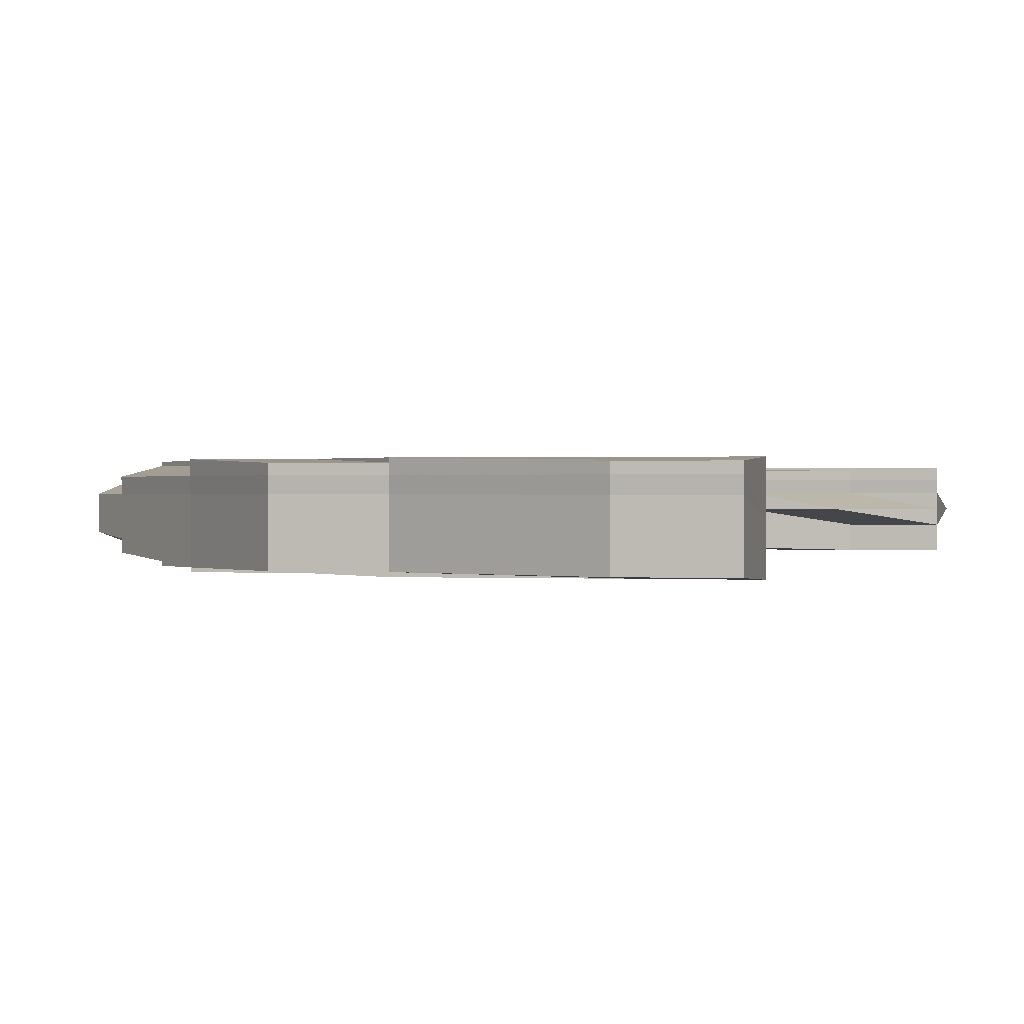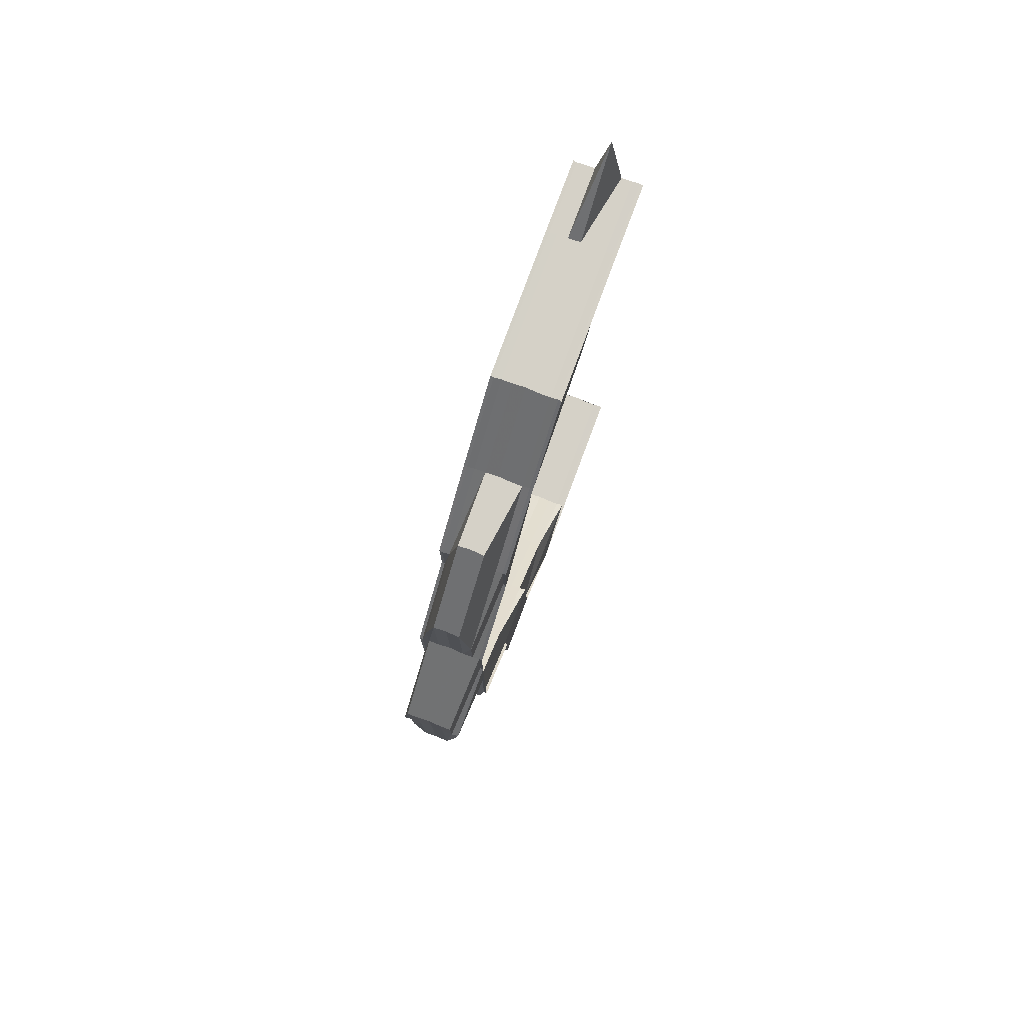
<metadata>
{"format":"obj","ext":"obj","renderer":"f3d","projection":"perspective","resolution":1024,"background":"white","views":[{"elev":0.4,"azim":14.0,"up":"+Z"},{"elev":79.5,"azim":-69.6,"up":"+Y"}]}
</metadata>
<code>
o 31330
v 2213 1876 15.57
v 2213 1876 15.57
v 2213 1876 15.57
v 2213 1876 15.57
v 2213 1876 15.57
v 2213 1876 15.57
v 2213 1876 15.57
v 2213 1876 15.57
v 2213 1876 15.57
v 2213 1876 15.57
v 2213 1876 15.57
v 2213 1876 15.57
v 2213 1876 15.57
v 2213 1876 15.57
v 2212 1876 15.57
v 2212 1876 15.57
v 2213 1876 15.56
v 2212 1876 15.56
v 2212 1876 15.56
v 2213 1876 15.56
v 2213 1876 15.56
v 2212 1876 15.56
v 2213 1876 15.56
v 2212 1876 15.56
v 2212 1876 15.56
v 2212 1876 15.56
v 2212 1876 15.56
v 2213 1876 15.56
v 2212 1876 15.56
v 2212 1876 15.56
v 2212 1876 15.56
v 2212 1876 15.56
v 2213 1876 15.56
v 2212 1876 15.56
v 2212 1876 15.56
v 2212 1876 15.56
v 2212 1876 15.56
v 2212 1876 15.56
v 2212 1876 15.57
v 2212 1876 15.57
v 2212 1876 15.57
v 2212 1876 15.56
v 2212 1876 15.56
v 2212 1876 15.57
v 2212 1876 15.57
v 2212 1876 15.57
v 2212 1876 15.57
v 2212 1876 15.56
v 2212 1876 15.57
v 2212 1876 15.57
v 2212 1876 15.57
v 2212 1876 15.57
v 2212 1876 15.57
v 2212 1876 15.57
v 2212 1876 15.56
v 2212 1876 15.56
v 2212 1876 15.57
v 2212 1876 15.56
v 2212 1876 15.56
v 2212 1876 15.56
v 2212 1876 15.56
v 2212 1876 15.56
v 2212 1876 15.56
v 2212 1876 15.56
v 2212 1876 15.56
v 2212 1876 15.56
v 2212 1876 15.56
v 2212 1876 15.56
v 2212 1876 15.56
v 2212 1876 15.56
v 2212 1876 15.56
v 2212 1876 15.57
v 2212 1876 15.57
v 2212 1876 15.56
v 2212 1876 15.56
v 2212 1876 15.57
v 2212 1876 15.56
v 2212 1876 15.56
v 2212 1876 15.56
v 2212 1876 15.56
v 2212 1876 15.56
v 2212 1876 15.56
v 2212 1876 15.56
v 2212 1876 15.56
v 2212 1876 15.56
v 2212 1876 15.56
v 2212 1876 15.56
v 2212 1876 15.56
v 2212 1876 15.56
v 2212 1876 15.56
v 2212 1876 15.56
v 2212 1876 15.56
v 2212 1876 15.56
v 2212 1876 15.56
v 2212 1876 15.56
v 2212 1876 15.56
v 2212 1876 15.56
v 2212 1876 15.56
v 2212 1876 15.56
v 2212 1876 15.56
v 2212 1876 15.56
v 2212 1876 15.56
v 2212 1876 15.56
v 2212 1876 15.56
v 2212 1876 15.56
v 2212 1876 15.56
v 2212 1876 15.56
v 2212 1876 15.56
v 2212 1876 15.56
v 2212 1876 15.56
v 2212 1876 15.56
v 2212 1876 15.56
v 2212 1876 15.56
v 2212 1876 15.56
v 2212 1876 15.56
v 2212 1876 15.56
v 2212 1876 15.56
v 2212 1876 15.57
v 2212 1876 15.57
v 2212 1876 15.57
v 2212 1876 15.57
v 2212 1876 15.57
v 2212 1876 15.57
v 2212 1876 15.56
v 2212 1876 15.57
v 2212 1876 15.56
v 2212 1876 15.57
v 2212 1876 15.57
v 2212 1876 15.57
v 2212 1876 15.57
v 2212 1876 15.56
v 2212 1876 15.56
v 2212 1876 15.57
v 2212 1876 15.57
v 2212 1876 15.57
v 2212 1876 15.57
v 2212 1876 15.57
v 2212 1876 15.57
v 2212 1876 15.57
v 2212 1876 15.57
v 2212 1876 15.57
v 2212 1876 15.57
v 2212 1876 15.57
v 2212 1876 15.57
v 2212 1876 15.57
v 2212 1876 15.57
v 2212 1876 15.57
v 2212 1876 15.57
v 2212 1876 15.57
v 2212 1876 15.57
v 2212 1876 15.57
v 2212 1876 15.57
v 2212 1876 15.57
v 2212 1876 15.57
v 2212 1876 15.57
v 2212 1876 15.57
v 2212 1876 15.57
v 2212 1876 15.57
v 2212 1876 15.57
v 2212 1876 15.57
v 2212 1876 15.57
v 2212 1876 15.57
v 2212 1876 15.57
v 2212 1876 15.57
v 2212 1876 15.57
v 2212 1876 15.57
v 2212 1876 15.57
v 2212 1876 15.57
v 2212 1876 15.57
v 2212 1876 15.57
v 2212 1876 15.57
v 2212 1876 15.57
v 2212 1876 15.57
v 2212 1876 15.57
v 2212 1876 15.57
v 2212 1876 15.57
v 2212 1876 15.57
v 2212 1876 15.57
v 2212 1876 15.57
v 2212 1876 15.57
v 2212 1876 15.57
v 2212 1876 15.57
v 2212 1876 15.57
v 2212 1876 15.57
v 2212 1876 15.57
v 2212 1876 15.57
v 2212 1876 15.57
v 2212 1876 15.57
v 2212 1876 15.57
v 2212 1876 15.57
v 2212 1876 15.57
v 2212 1876 15.57
v 2212 1876 15.57
v 2212 1876 15.57
v 2212 1876 15.57
v 2212 1876 15.57
v 2212 1876 15.57
v 2212 1876 15.57
v 2212 1876 15.57
v 2212 1876 15.57
v 2212 1876 15.57
v 2212 1876 15.57
v 2212 1876 15.57
v 2212 1876 15.57
v 2212 1876 15.57
v 2212 1876 15.57
v 2212 1876 15.57
v 2212 1876 15.57
v 2212 1876 15.57
v 2212 1876 15.57
v 2212 1876 15.57
v 2212 1876 15.57
v 2212 1876 15.57
v 2212 1876 15.57
v 2212 1876 15.57
v 2212 1876 15.57
v 2212 1876 15.57
v 2212 1876 15.57
v 2212 1876 15.57
v 2212 1876 15.57
v 2212 1876 15.57
v 2212 1876 15.57
v 2212 1876 15.57
v 2212 1876 15.57
v 2212 1876 15.57
v 2212 1876 15.57
v 2212 1876 15.57
v 2212 1876 15.57
v 2212 1876 15.57
v 2212 1876 15.57
v 2212 1876 15.57
v 2212 1876 15.57
v 2212 1876 15.57
v 2212 1876 15.57
v 2212 1876 15.57
v 2212 1876 15.57
v 2212 1876 15.57
v 2212 1876 15.57
v 2212 1876 15.57
v 2212 1876 15.57
v 2212 1876 15.57
v 2212 1876 15.57
v 2212 1876 15.57
v 2212 1876 15.57
v 2212 1876 15.57
v 2212 1876 15.57
v 2212 1876 15.57
v 2212 1876 15.57
v 2212 1876 15.57
v 2212 1876 15.57
v 2212 1876 15.57
v 2212 1876 15.57
v 2212 1876 15.57
v 2212 1876 15.57
v 2212 1876 15.57
v 2212 1876 15.57
v 2212 1876 15.57
v 2212 1876 15.57
v 2213 1876 15.57
v 2212 1876 15.57
v 2212 1876 15.57
v 2213 1876 15.57
v 2213 1876 15.57
v 2213 1876 15.57
v 2213 1876 15.57
v 2213 1876 15.57
v 2213 1876 15.57
v 2213 1876 15.57
v 2213 1876 15.57
v 2213 1876 15.57
v 2213 1876 15.57
v 2213 1876 15.57
v 2213 1876 15.56
v 2213 1876 15.57
v 2213 1876 15.57
v 2213 1876 15.57
v 2213 1876 15.57
v 2213 1876 15.56
v 2213 1876 15.56
v 2213 1876 15.56
v 2213 1876 15.56
v 2213 1876 15.56
v 2213 1876 15.56
v 2213 1876 15.56
v 2213 1876 15.56
v 2213 1876 15.56
v 2213 1876 15.57
v 2213 1876 15.56
v 2213 1876 15.56
v 2213 1876 15.56
v 2213 1876 15.56
v 2213 1876 15.56
v 2213 1876 15.57
v 2213 1876 15.57
v 2213 1876 15.57
v 2213 1876 15.57
v 2213 1876 15.57
v 2213 1876 15.57
v 2213 1876 15.57
v 2213 1876 15.57
v 2213 1876 15.57
v 2213 1876 15.57
v 2213 1876 15.57
v 2212 1876 15.57
v 2212 1876 15.57
v 2212 1876 15.57
v 2213 1876 15.57
v 2212 1876 15.57
v 2212 1876 15.56
v 2212 1876 15.57
v 2212 1876 15.57
v 2212 1876 15.57
v 2212 1876 15.56
v 2212 1876 15.57
v 2212 1876 15.56
v 2212 1876 15.56
v 2212 1876 15.56
v 2212 1876 15.56
v 2212 1876 15.56
v 2212 1876 15.56
v 2212 1876 15.56
v 2212 1876 15.56
v 2212 1876 15.56
v 2212 1876 15.56
v 2212 1876 15.56
v 2212 1876 15.56
v 2212 1876 15.57
v 2212 1876 15.57
v 2212 1876 15.57
v 2212 1876 15.56
v 2212 1876 15.57
v 2212 1876 15.57
v 2212 1876 15.57
v 2212 1876 15.57
v 2212 1876 15.57
v 2212 1876 15.57
v 2212 1876 15.57
v 2212 1876 15.57
v 2212 1876 15.57
v 2212 1876 15.57
v 2212 1876 15.56
v 2212 1876 15.57
v 2212 1876 15.56
v 2212 1876 15.56
v 2212 1876 15.57
v 2212 1876 15.56
v 2212 1876 15.56
v 2212 1876 15.57
v 2212 1876 15.56
v 2212 1876 15.56
v 2212 1876 15.56
v 2212 1876 15.56
v 2212 1876 15.56
v 2212 1876 15.56
v 2212 1876 15.56
v 2212 1876 15.56
v 2212 1876 15.56
v 2212 1876 15.56
v 2212 1876 15.56
v 2212 1876 15.56
v 2212 1876 15.56
v 2212 1876 15.56
v 2212 1876 15.56
v 2212 1876 15.56
v 2212 1876 15.56
v 2212 1876 15.56
v 2212 1876 15.56
v 2212 1876 15.56
v 2212 1876 15.56
v 2212 1876 15.56
v 2212 1876 15.56
v 2212 1876 15.56
v 2212 1876 15.56
v 2212 1876 15.56
v 2212 1876 15.56
v 2212 1876 15.56
v 2212 1876 15.56
v 2212 1876 15.56
v 2212 1876 15.56
v 2212 1876 15.56
v 2212 1876 15.56
v 2212 1876 15.56
v 2212 1876 15.56
v 2212 1876 15.56
v 2212 1876 15.56
v 2212 1876 15.56
v 2212 1876 15.56
v 2212 1876 15.56
v 2212 1876 15.56
v 2212 1876 15.56
v 2212 1876 15.56
v 2212 1876 15.56
v 2212 1876 15.56
v 2212 1876 15.56
v 2212 1876 15.56
v 2212 1876 15.56
v 2212 1876 15.56
v 2212 1876 15.57
v 2212 1876 15.56
v 2212 1876 15.57
v 2212 1876 15.56
v 2212 1876 15.57
v 2212 1876 15.57
v 2212 1876 15.56
v 2212 1876 15.56
v 2212 1876 15.56
v 2212 1876 15.57
v 2212 1876 15.57
v 2212 1876 15.57
v 2212 1876 15.57
v 2212 1876 15.57
v 2212 1876 15.57
v 2212 1876 15.57
v 2212 1876 15.57
v 2212 1876 15.57
v 2212 1876 15.57
v 2212 1876 15.57
v 2212 1876 15.57
v 2212 1876 15.57
v 2212 1876 15.57
v 2212 1876 15.57
v 2212 1876 15.57
v 2212 1876 15.57
v 2212 1876 15.57
v 2212 1876 15.57
v 2212 1876 15.57
v 2213 1876 15.57
v 2213 1876 15.57
v 2213 1876 15.57
v 2213 1876 15.57
v 2213 1876 15.57
v 2213 1876 15.57
v 2213 1876 15.57
v 2213 1876 15.57
v 2213 1876 15.57
v 2213 1876 15.57
v 2212 1876 15.57
v 2212 1876 15.57
v 2212 1876 15.57
v 2212 1876 15.57
v 2212 1876 15.57
v 2212 1876 15.57
v 2213 1876 15.57
v 2213 1876 15.57
v 2213 1876 15.57
v 2213 1876 15.57
v 2213 1876 15.57
v 2212 1876 15.56
v 2213 1876 15.56
v 2213 1876 15.57
v 2213 1876 15.56
v 2213 1876 15.56
v 2213 1876 15.56
v 2213 1876 15.56
v 2213 1876 15.56
v 2213 1876 15.56
v 2212 1876 15.56
v 2212 1876 15.56
v 2212 1876 15.56
v 2212 1876 15.56
v 2212 1876 15.56
v 2212 1876 15.56
v 2212 1876 15.56
v 2212 1876 15.56
v 2212 1876 15.56
v 2212 1876 15.56
v 2212 1876 15.56
v 2212 1876 15.56
v 2212 1876 15.56
v 2213 1876 15.56
v 2212 1876 15.56
v 2212 1876 15.56
v 2212 1876 15.56
v 2212 1876 15.56
v 2212 1876 15.56
v 2212 1876 15.56
v 2212 1876 15.56
v 2212 1876 15.56
v 2212 1876 15.56
v 2212 1876 15.56
v 2213 1876 15.56
v 2212 1876 15.57
v 2212 1876 15.57
v 2212 1876 15.57
v 2212 1876 15.56
v 2212 1876 15.57
v 2212 1876 15.57
v 2212 1876 15.57
v 2212 1876 15.57
v 2212 1876 15.57
v 2212 1876 15.57
v 2212 1876 15.57
v 2212 1876 15.57
v 2212 1876 15.57
v 2212 1876 15.57
v 2212 1876 15.57
v 2212 1876 15.57
v 2212 1876 15.57
v 2212 1876 15.57
v 2212 1876 15.57
v 2212 1876 15.57
v 2212 1876 15.57
v 2212 1876 15.57
v 2212 1876 15.57
v 2212 1876 15.57
v 2212 1876 15.57
v 2213 1876 15.56
v 2213 1876 15.56
v 2213 1876 15.56
v 2213 1876 15.56
v 2213 1876 15.56
v 2213 1876 15.56
v 2213 1876 15.56
v 2212 1876 15.56
v 2213 1876 15.57
v 2213 1876 15.56
v 2213 1876 15.56
v 2213 1876 15.56
v 2213 1876 15.57
v 2213 1876 15.57
v 2213 1876 15.57
v 2213 1876 15.57
v 2213 1876 15.57
v 2213 1876 15.57
v 2213 1876 15.57
v 2213 1876 15.57
v 2213 1876 15.57
v 2213 1876 15.57
v 2213 1876 15.57
v 2213 1876 15.57
v 2213 1876 15.57
v 2213 1876 15.57
v 2212 1876 15.57
v 2212 1876 15.57
v 2212 1876 15.57
v 2212 1876 15.57
v 2212 1876 15.57
v 2213 1876 15.57
v 2213 1876 15.57
v 2212 1876 15.57
v 2213 1876 15.57
v 2212 1876 15.57
v 2212 1876 15.57
v 2212 1876 15.57
v 2212 1876 15.57
v 2212 1876 15.57
v 2212 1876 15.57
v 2212 1876 15.57
v 2212 1876 15.57
v 2212 1876 15.57
v 2212 1876 15.57
v 2212 1876 15.57
v 2212 1876 15.57
v 2212 1876 15.57
v 2212 1876 15.57
v 2212 1876 15.57
v 2212 1876 15.57
v 2212 1876 15.57
v 2212 1876 15.57
v 2213 1876 15.57
v 2213 1876 15.57
v 2213 1876 15.57
v 2212 1876 15.57
v 2212 1876 15.57
v 2212 1876 15.57
v 2212 1876 15.57
v 2212 1876 15.57
v 2212 1876 15.57
v 2212 1876 15.57
v 2212 1876 15.57
v 2212 1876 15.57
v 2212 1876 15.57
v 2212 1876 15.57
v 2212 1876 15.57
v 2213 1876 15.57
v 2213 1876 15.57
v 2212 1876 15.57
v 2212 1876 15.57
v 2213 1876 15.57
v 2213 1876 15.57
v 2213 1876 15.57
v 2212 1876 15.57
v 2213 1876 15.57
v 2212 1876 15.57
v 2213 1876 15.57
v 2212 1876 15.57
v 2212 1876 15.57
v 2212 1876 15.57
v 2212 1876 15.56
v 2212 1876 15.56
v 2212 1876 15.56
v 2212 1876 15.56
v 2212 1876 15.56
v 2212 1876 15.56
v 2212 1876 15.56
v 2212 1876 15.56
v 2212 1876 15.56
v 2212 1876 15.56
v 2212 1876 15.56
v 2212 1876 15.56
v 2212 1876 15.56
v 2212 1876 15.57
v 2212 1876 15.57
v 2212 1876 15.57
v 2212 1876 15.57
v 2212 1876 15.57
v 2212 1876 15.56
v 2212 1876 15.56
v 2212 1876 15.56
v 2212 1876 15.57
v 2212 1876 15.57
v 2212 1876 15.57
v 2212 1876 15.57
v 2212 1876 15.57
v 2212 1876 15.57
v 2212 1876 15.57
v 2212 1876 15.57
v 2212 1876 15.57
v 2212 1876 15.57
v 2212 1876 15.57
v 2212 1876 15.57
v 2212 1876 15.57
v 2212 1876 15.57
v 2212 1876 15.57
v 2212 1876 15.57
v 2212 1876 15.57
v 2212 1876 15.57
v 2212 1876 15.57
v 2212 1876 15.57
v 2212 1876 15.57
v 2212 1876 15.57
f 1 2 3
f 4 2 1
f 5 6 3
f 5 6 7
f 8 9 7
f 6 10 11
f 2 12 11
f 6 13 14
f 9 13 14
f 15 16 4
f 4 16 17
f 17 18 4
f 16 19 20
f 17 19 21
f 21 22 17
f 22 18 20
f 23 24 21
f 24 25 22
f 25 26 22
f 27 22 28
f 19 29 28
f 22 30 18
f 19 31 29
f 21 32 33
f 34 35 32
f 36 37 33
f 38 35 37
f 39 31 19
f 16 39 19
f 39 40 31
f 41 39 16
f 40 42 43
f 44 41 16
f 45 40 39
f 41 45 39
f 45 46 40
f 46 47 40
f 40 47 48
f 46 49 47
f 50 46 45
f 51 49 52
f 50 53 54
f 47 55 48
f 48 55 56
f 49 57 47
f 47 57 55
f 58 56 59
f 60 61 59
f 59 62 63
f 55 64 62
f 65 66 63
f 67 68 66
f 55 69 70
f 71 69 72
f 73 74 55
f 75 74 71
f 74 73 76
f 75 77 78
f 77 79 80
f 75 81 82
f 83 81 84
f 85 83 86
f 87 88 82
f 89 90 87
f 90 91 92
f 93 94 91
f 95 94 91
f 96 95 97
f 97 98 99
f 100 94 98
f 96 100 101
f 101 102 103
f 100 104 105
f 106 104 107
f 108 107 88
f 109 105 110
f 87 109 111
f 112 109 108
f 109 113 114
f 115 113 109
f 112 115 109
f 115 116 113
f 117 112 108
f 118 116 115
f 119 118 120
f 118 121 116
f 122 118 115
f 122 115 112
f 123 122 112
f 123 112 117
f 117 124 84
f 125 122 123
f 126 117 86
f 125 127 128
f 129 123 117
f 129 117 69
f 130 129 126
f 131 132 130
f 133 123 129
f 133 125 123
f 134 133 129
f 135 134 136
f 134 129 57
f 49 134 57
f 137 133 134
f 138 137 134
f 139 125 133
f 137 139 133
f 139 140 125
f 140 141 125
f 142 140 139
f 141 143 144
f 145 142 139
f 145 139 137
f 146 147 140
f 148 146 145
f 149 148 145
f 148 150 151
f 152 148 153
f 152 154 155
f 156 145 137
f 157 145 156
f 156 137 138
f 158 157 159
f 160 157 156
f 159 161 162
f 163 156 138
f 160 156 163
f 163 138 164
f 165 149 160
f 166 165 160
f 167 160 163
f 168 160 167
f 167 163 169
f 170 166 171
f 171 172 162
f 173 174 171
f 174 175 161
f 176 177 175
f 178 176 179
f 180 181 175
f 182 180 183
f 183 184 172
f 185 186 184
f 187 185 158
f 188 189 183
f 188 190 191
f 192 191 193
f 194 195 193
f 196 197 195
f 192 163 51
f 51 198 192
f 199 200 192
f 199 200 201
f 200 202 203
f 198 188 204
f 198 204 169
f 205 188 198
f 205 206 188
f 206 189 188
f 207 205 198
f 206 208 189
f 208 185 189
f 207 198 164
f 164 209 210
f 211 164 212
f 212 213 214
f 215 216 213
f 217 216 218
f 219 215 220
f 221 222 213
f 223 222 224
f 225 221 226
f 226 224 227
f 228 226 229
f 230 223 50
f 219 231 232
f 233 231 234
f 231 235 236
f 237 235 238
f 239 236 240
f 241 238 242
f 241 239 243
f 244 245 241
f 245 246 247
f 232 247 248
f 246 249 247
f 231 250 249
f 250 230 249
f 251 250 252
f 250 253 254
f 249 169 50
f 249 50 255
f 247 249 255
f 255 50 45
f 255 45 41
f 247 255 256
f 256 255 41
f 257 247 256
f 256 41 44
f 257 256 258
f 258 256 44
f 258 44 259
f 260 257 258
f 259 261 262
f 263 262 264
f 265 258 259
f 260 258 265
f 265 259 266
f 267 268 266
f 268 269 270
f 266 271 272
f 273 274 272
f 275 274 276
f 275 277 278
f 277 279 280
f 281 279 280
f 282 281 278
f 282 281 283
f 281 284 285
f 286 273 287
f 286 273 288
f 289 290 288
f 273 291 292
f 290 291 292
f 293 294 295
f 293 294 296
f 294 297 298
f 299 297 298
f 300 299 295
f 300 299 301
f 299 302 303
f 2 304 265
f 304 305 265
f 306 304 2
f 307 306 2
f 18 306 307
f 306 308 304
f 18 309 306
f 309 308 306
f 30 309 18
f 308 310 304
f 304 310 305
f 311 312 310
f 309 313 314
f 30 315 309
f 316 315 30
f 315 317 309
f 315 64 313
f 61 318 315
f 318 319 315
f 319 320 321
f 74 320 64
f 322 320 64
f 323 322 324
f 324 325 326
f 317 325 327
f 326 328 329
f 330 331 327
f 327 332 310
f 327 76 332
f 310 332 333
f 310 333 305
f 333 334 335
f 332 336 333
f 76 337 332
f 332 337 336
f 76 57 337
f 337 338 336
f 336 338 226
f 337 339 338
f 57 339 337
f 339 164 338
f 339 207 164
f 57 340 339
f 340 207 339
f 341 340 57
f 341 102 340
f 102 342 340
f 340 342 207
f 342 205 207
f 343 344 342
f 342 345 205
f 346 345 342
f 345 206 205
f 346 347 345
f 345 348 206
f 347 348 345
f 348 208 206
f 349 347 350
f 351 352 348
f 353 354 349
f 355 356 349
f 354 357 358
f 356 359 360
f 361 360 358
f 362 357 363
f 364 362 365
f 362 366 367
f 368 369 360
f 370 368 371
f 372 369 373
f 371 373 374
f 375 372 376
f 372 377 378
f 379 380 371
f 380 381 382
f 383 384 381
f 371 385 386
f 387 382 386
f 388 389 387
f 389 390 391
f 392 391 393
f 394 395 392
f 396 397 385
f 398 399 397
f 400 401 396
f 400 398 401
f 402 400 396
f 403 398 400
f 402 404 405
f 121 405 406
f 121 402 361
f 407 121 408
f 409 400 402
f 409 403 400
f 410 402 121
f 410 409 402
f 411 410 121
f 412 403 409
f 413 409 410
f 413 412 409
f 414 413 410
f 414 410 411
f 415 416 414
f 417 413 414
f 418 414 411
f 418 411 141
f 140 418 141
f 419 418 140
f 420 414 418
f 419 420 418
f 421 420 422
f 423 424 421
f 424 425 417
f 417 426 413
f 425 426 417
f 426 412 413
f 425 427 426
f 428 427 425
f 429 430 428
f 427 431 426
f 426 431 412
f 427 432 431
f 433 432 427
f 432 434 431
f 435 436 427
f 437 435 438
f 437 439 440
f 440 441 442
f 431 434 443
f 431 443 412
f 434 444 443
f 412 443 403
f 443 444 445
f 443 445 403
f 403 445 398
f 444 446 445
f 445 447 398
f 445 446 447
f 398 447 448
f 447 449 448
f 448 449 395
f 447 450 449
f 446 450 447
f 450 451 449
f 449 452 395
f 449 451 452
f 451 453 452
f 452 453 454
f 453 455 456
f 452 456 457
f 458 457 459
f 460 452 461
f 461 462 463
f 464 459 465
f 466 467 465
f 468 469 464
f 469 470 471
f 472 462 473
f 462 474 473
f 472 473 475
f 476 475 477
f 478 479 475
f 480 481 474
f 473 474 482
f 475 473 483
f 473 482 483
f 475 483 484
f 485 475 484
f 485 484 348
f 348 484 208
f 484 486 208
f 484 483 486
f 208 486 185
f 483 482 487
f 483 487 486
f 486 488 185
f 486 487 488
f 185 488 489
f 488 490 489
f 488 491 490
f 487 491 488
f 489 492 493
f 491 494 492
f 495 493 496
f 497 498 493
f 499 497 500
f 487 501 491
f 482 501 487
f 501 502 491
f 491 502 503
f 482 504 501
f 474 504 482
f 501 505 502
f 504 505 501
f 502 506 503
f 474 507 504
f 508 507 474
f 509 510 508
f 510 511 512
f 513 512 514
f 507 515 504
f 504 515 505
f 507 516 515
f 481 517 507
f 517 518 507
f 510 517 446
f 517 518 446
f 518 519 515
f 518 519 446
f 515 520 505
f 515 521 520
f 519 522 520
f 519 522 446
f 522 523 446
f 522 523 524
f 523 525 446
f 520 526 524
f 523 525 527
f 525 430 446
f 430 436 446
f 525 528 529
f 430 530 531
f 532 531 533
f 534 529 535
f 536 535 537
f 527 538 534
f 527 539 538
f 540 527 534
f 524 541 527
f 524 527 540
f 540 542 543
f 544 524 540
f 520 524 544
f 505 520 544
f 505 544 502
f 502 544 506
f 544 540 506
f 506 540 545
f 506 545 546
f 503 506 546
f 546 543 547
f 546 547 548
f 549 546 550
f 550 546 551
f 552 553 550
f 554 555 552
f 553 556 557
f 558 559 556
f 560 305 561
f 561 260 560
f 562 563 561
f 564 565 260
f 566 564 567
f 566 568 569
f 564 570 571
f 572 570 573
f 574 573 575
f 576 577 575
f 578 571 579
f 580 578 581
f 561 582 580
f 582 578 583
f 582 584 578
f 333 584 582
f 305 333 582
f 305 582 585
f 586 260 585
f 586 587 260
f 584 587 578
f 578 587 588
f 584 226 587
f 226 239 587
f 589 590 591
f 592 593 594
f 595 596 597
f 595 598 599
f 598 600 601
f 602 603 604
f 603 605 606
f 607 608 609
f 610 611 612
f 613 614 611
f 615 616 617
f 615 616 618
f 616 619 620
f 621 622 623
f 621 624 622
f 625 626 624
f 627 628 626
f 629 630 631

</code>
